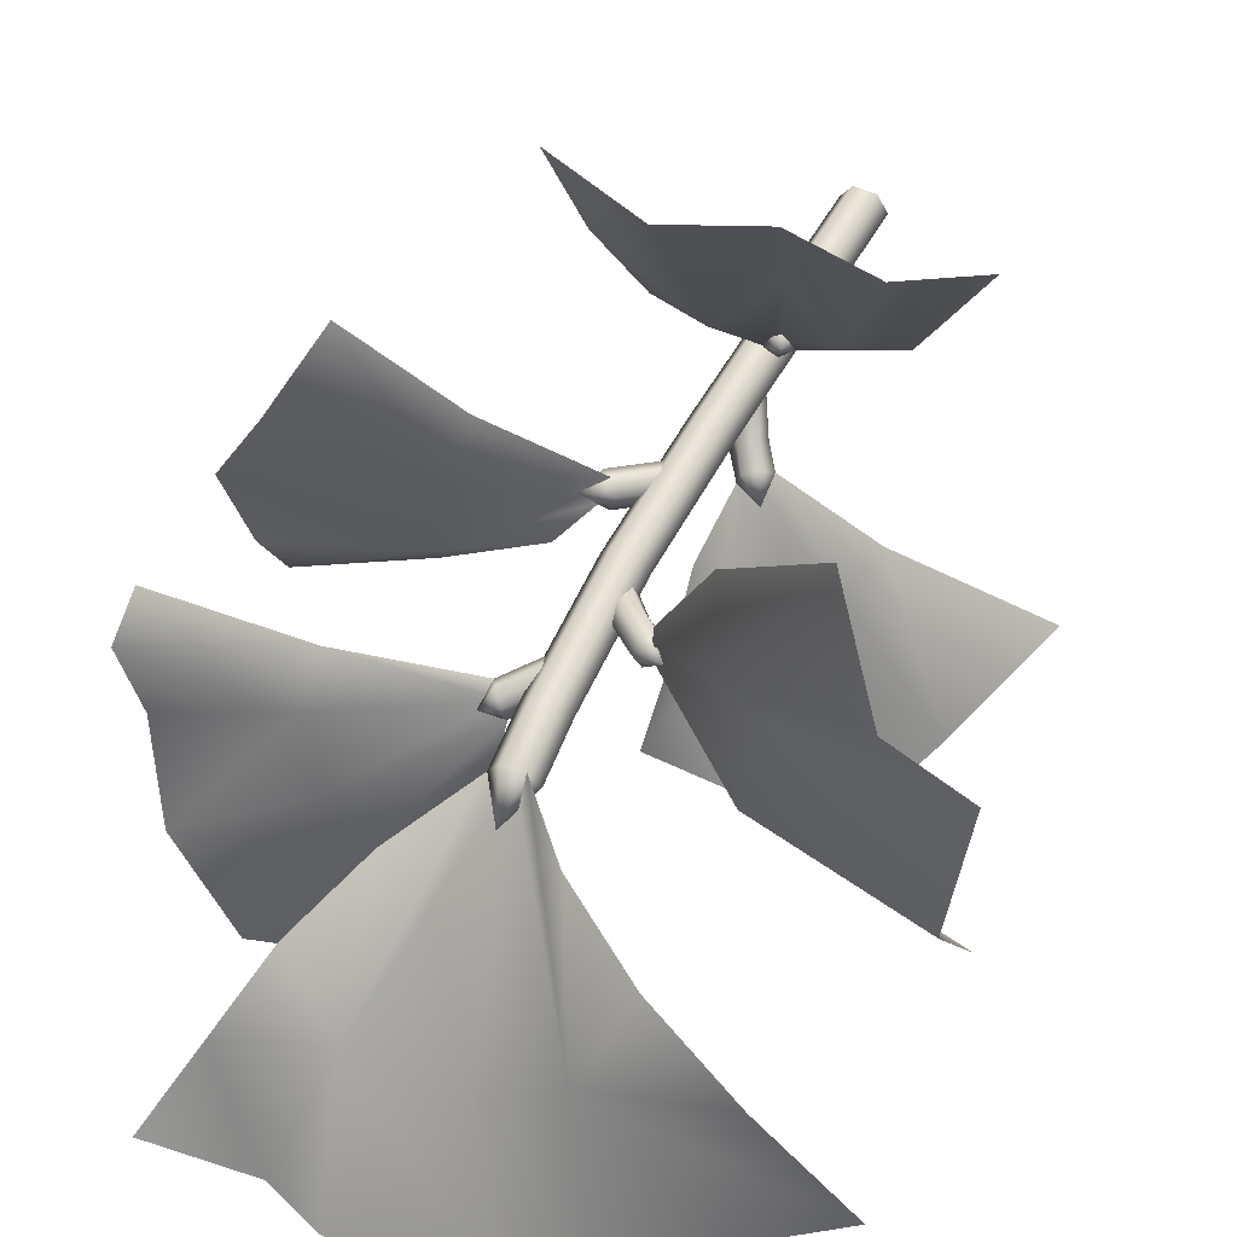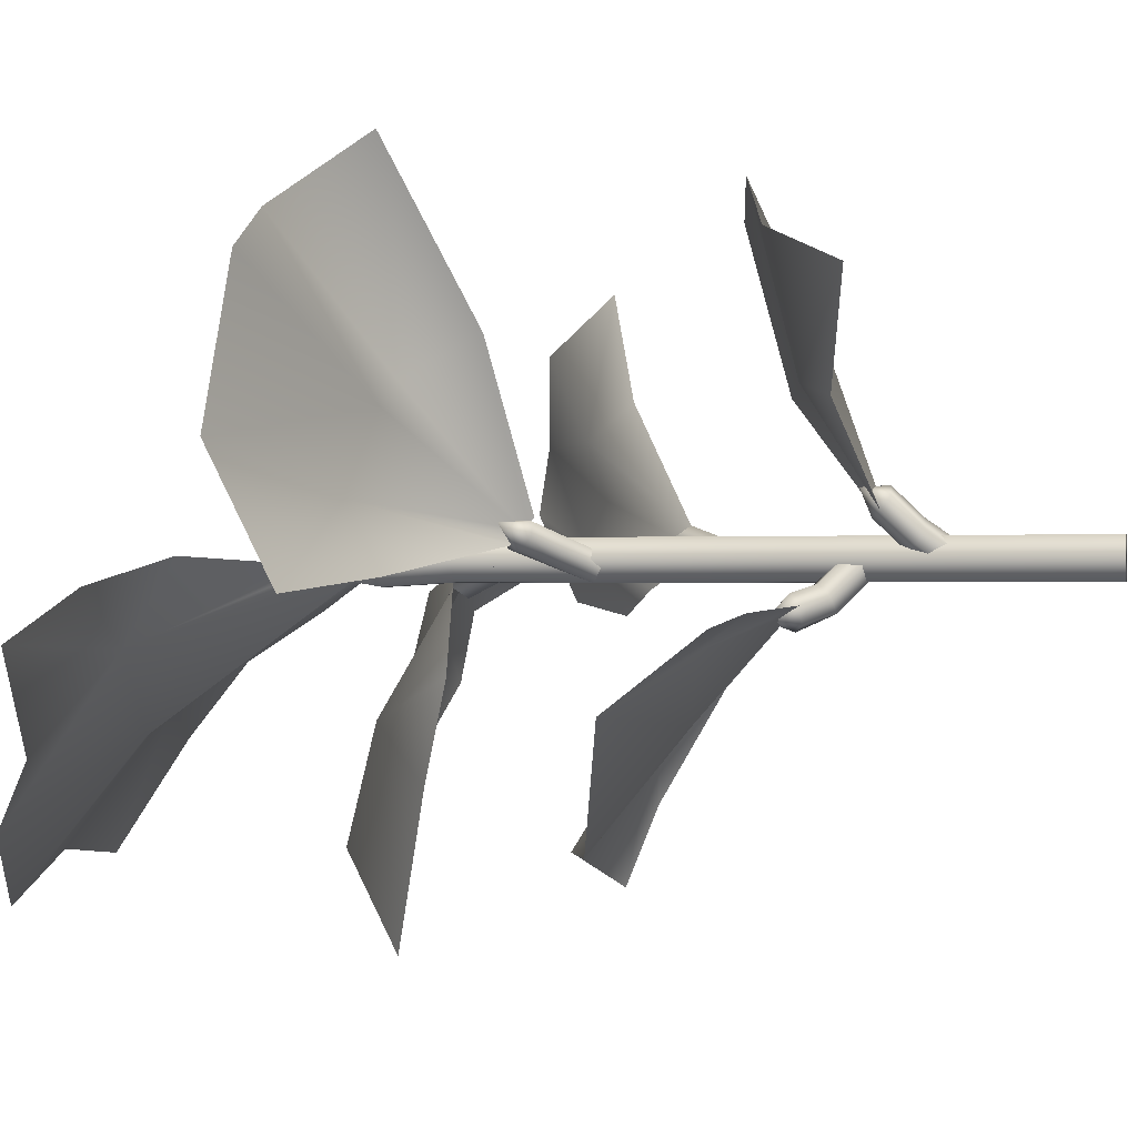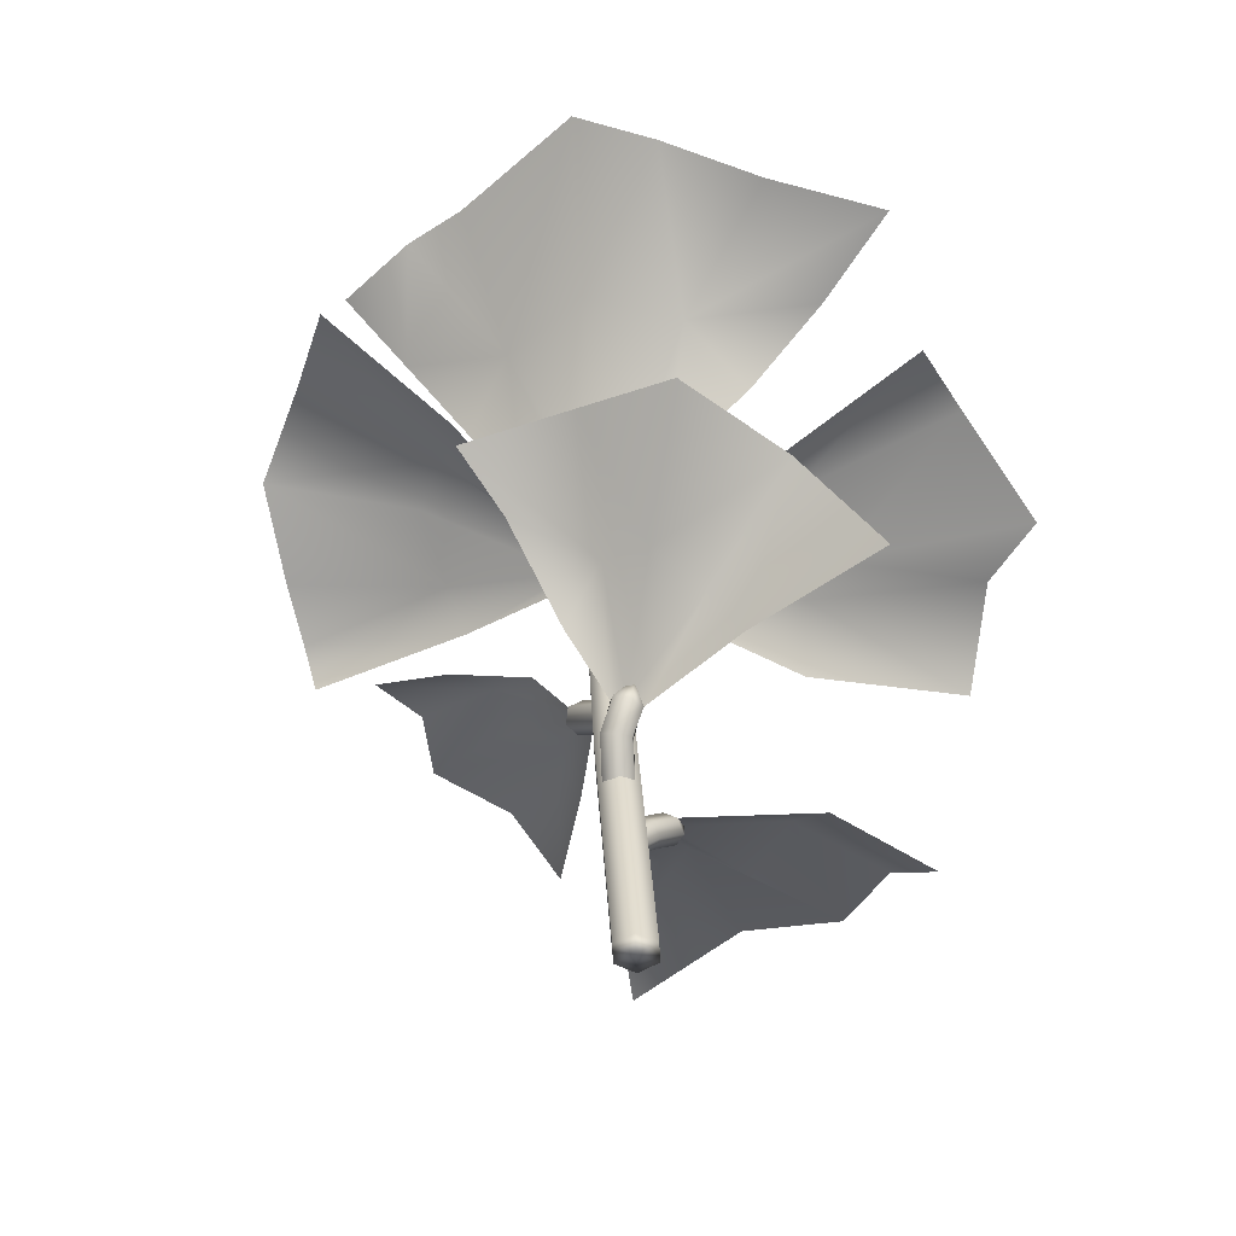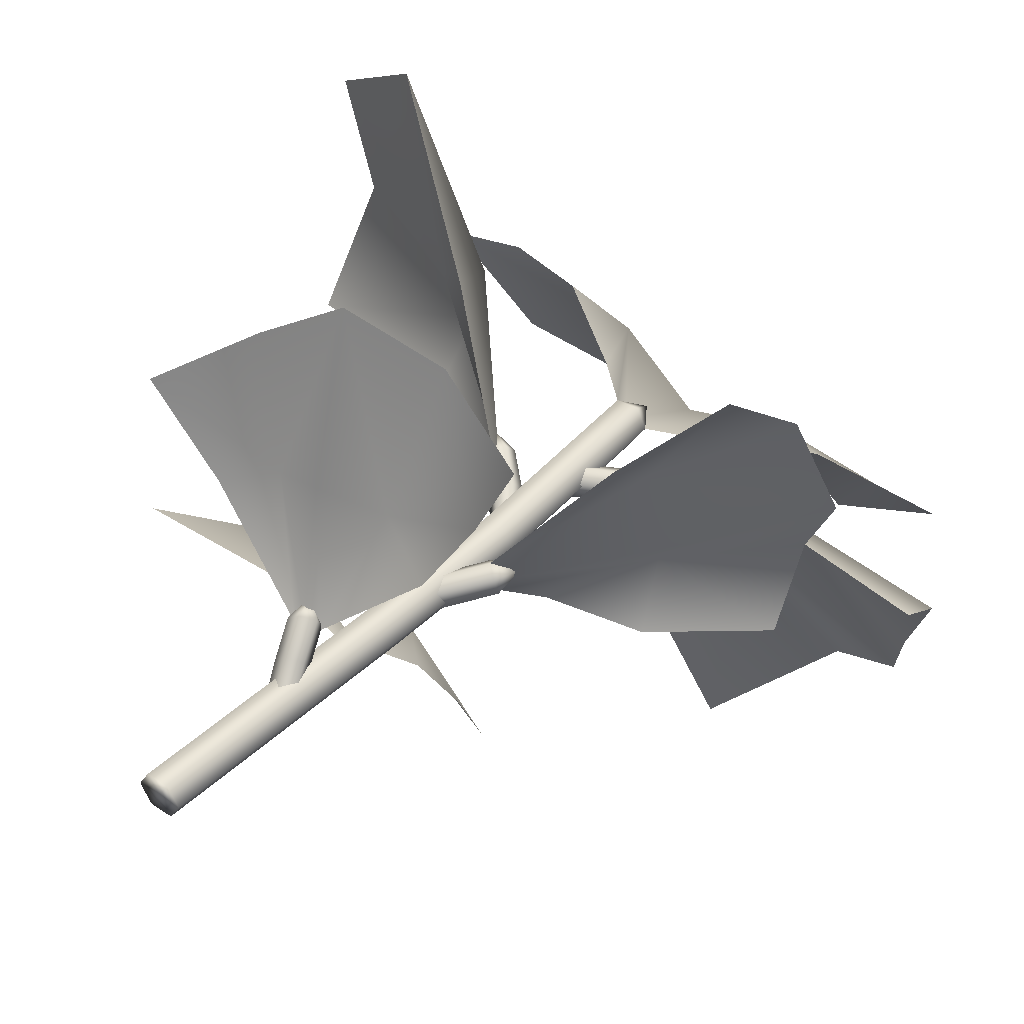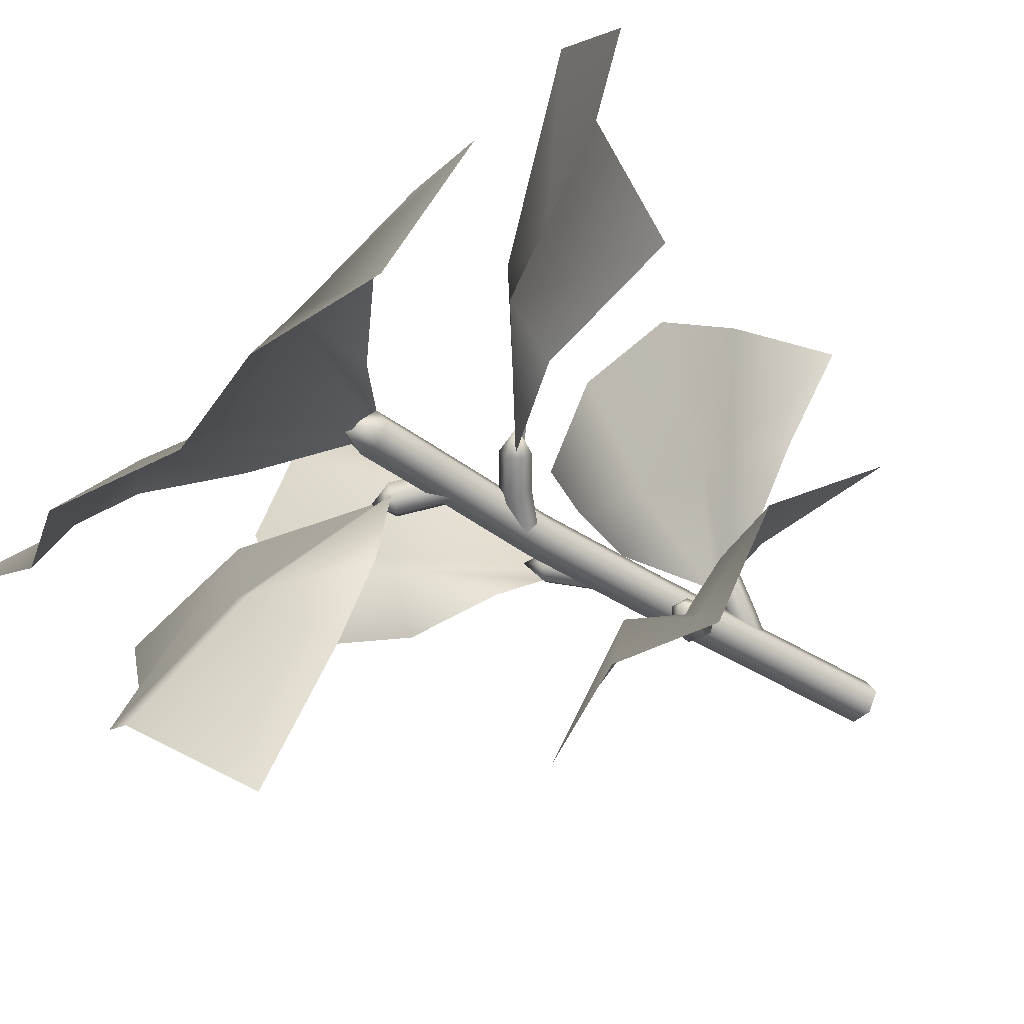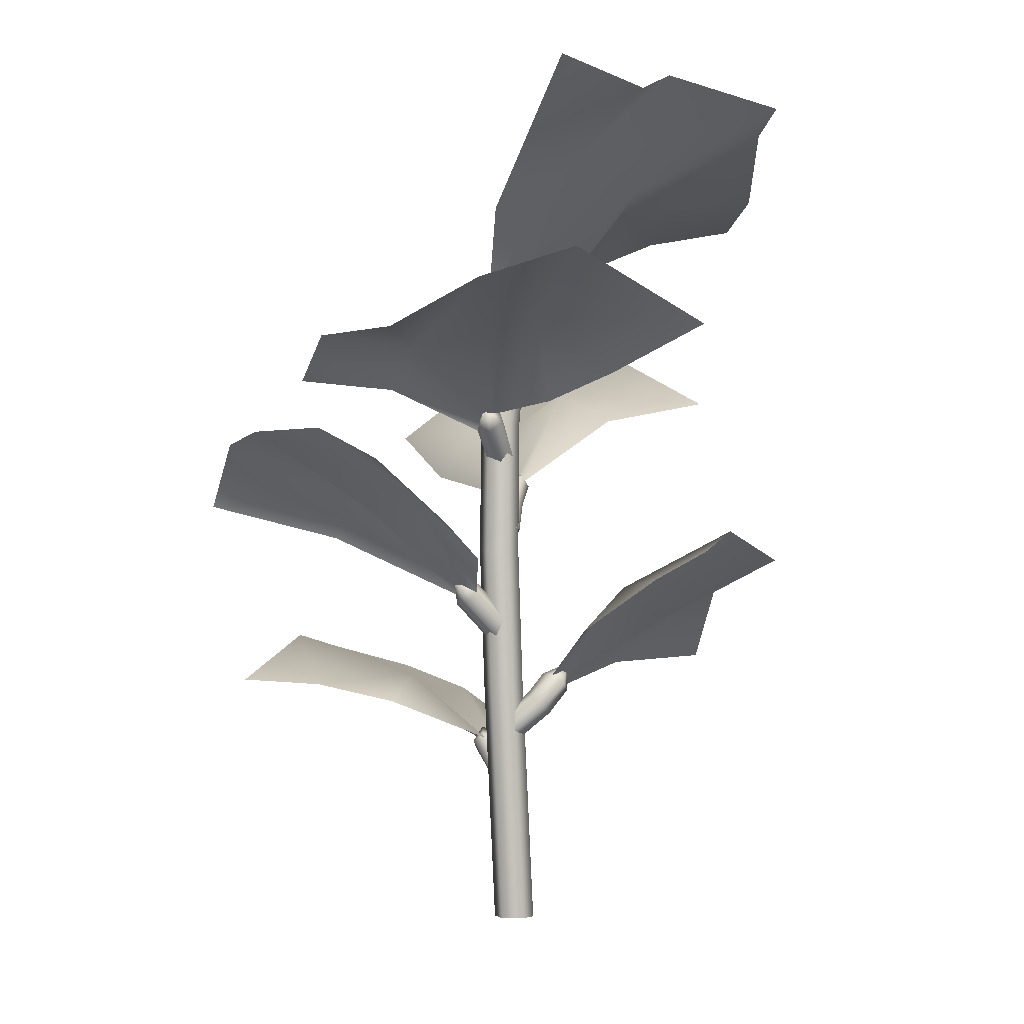
<metadata>
{"format":"obj","ext":"obj","renderer":"f3d","projection":"perspective","resolution":1024,"background":"white","views":[{"elev":55.9,"azim":-155.2,"up":"+Z"},{"elev":-0.6,"azim":-78.1,"up":"+Z"},{"elev":-53.7,"azim":-147.9,"up":"+Y"},{"elev":43.2,"azim":38.2,"up":"+Z"},{"elev":-41.6,"azim":-131.8,"up":"+Z"},{"elev":-2.1,"azim":128.3,"up":"+Y"}]}
</metadata>
<code>
o model_4731
v 0.01302 0.3965 0.1132
v -0.01053 0.3775 0.124
v 0.003184 0.3213 0.06896
v 0.02738 0.3401 0.05935
v 0.04949 0.2835 0.02051
v 0.04865 0.3004 -0.006812
v 0.02519 0.3562 0.03158
v 0.02738 0.3401 0.05935
v 0.01302 0.3965 0.1132
v 0.009389 0.4124 0.08547
v -0.03076 0.4291 0.1205
v -0.03771 0.3744 0.1072
v -0.02319 0.3184 0.05079
v 0.02263 0.2992 -0.02566
v -0.001182 0.3534 0.01341
v -0.01779 0.4093 0.06859
v -0.04134 0.3903 0.07943
v -0.02537 0.3345 0.02302
v -0.00255 0.2811 -0.0172
v -0.02537 0.3345 0.02302
v -0.04134 0.3903 0.07943
v -0.00255 0.2811 -0.0172
v -0.00171 0.2642 0.01012
v 0.02431 0.2654 0.02897
v 0.04949 0.2835 0.02051
v 0.009756 0.4046 0.07893
v 0.05014 0.5542 0.2759
v 0.179 0.4938 0.2271
v -0.04 0.3922 0.08016
v -0.2594 0.4489 0.2604
v -0.1645 0.5127 0.2884
v -0.01464 0.391 0.08915
v -0.08332 0.6135 0.6452
v 0.1147 0.6465 0.5886
v -0.0454 0.4778 0.3433
v -0.3724 0.4145 0.4653
v -0.24 0.5633 0.5418
v 0.346 0.5427 0.5505
v 0.268 0.5331 0.3836
v -0.04943 0.545 -0.05811
v -0.06915 0.5259 -0.07923
v -0.03556 0.4769 -0.06462
v -0.02309 0.4998 -0.04188
v 0.005699 0.4497 0.01237
v 0.03774 0.4622 0.00871
v 0.007612 0.5148 -0.04747
v -0.02309 0.4998 -0.04188
v -0.04943 0.545 -0.05811
v -0.02088 0.5603 -0.07033
v -0.06864 0.5841 -0.1053
v -0.0603 0.5221 -0.1126
v -0.01733 0.469 -0.09296
v 0.05864 0.4495 -0.01577
v 0.02585 0.5068 -0.07581
v -0.01204 0.5565 -0.1037
v -0.03175 0.5374 -0.1248
v 0.01338 0.4839 -0.09855
v 0.0475 0.4242 -0.03658
v 0.01338 0.4839 -0.09855
v -0.03175 0.5374 -0.1248
v 0.0475 0.4242 -0.03658
v 0.01546 0.4116 -0.03291
v -0.005437 0.4243 -0.008439
v 0.005699 0.4497 0.01237
v -0.01204 0.5565 -0.1037
v 0.01647 0.6635 -0.221
v -0.08755 0.7619 -0.2552
v -0.04003 0.5462 -0.09411
v -0.2552 0.6659 -0.1544
v -0.06915 0.5259 -0.07923
v -0.2061 0.6863 -0.2787
v -0.1854 0.8928 -0.4899
v -0.3911 0.8284 -0.4831
v -0.2885 0.582 -0.09117
v -0.495 0.7881 -0.2532
v -0.6039 0.5928 -0.1136
v 0.01705 0.7802 -0.4211
v 0.03165 0.8417 -0.567
v 0.1632 0.7284 0.01393
v 0.1467 0.7517 -0.004792
v 0.1727 0.781 0.03995
v 0.06322 0.6692 -0.03368
v 0.03905 0.6886 -0.01931
v 0.1225 0.7711 0.009579
v 0.1467 0.7517 -0.004792
v 0.07978 0.6459 -0.01496
v 0.06322 0.6692 -0.03368
v 0.03143 0.6848 0.01378
v 0.1149 0.7672 0.04267
v 0.1556 0.7245 0.04702
v 0.04799 0.6614 0.0325
v 0.1314 0.7439 0.0614
v 0.07216 0.642 0.01813
v 0.04799 0.6614 0.0325
v 0.1314 0.7439 0.0614
v 0.1467 0.7517 -0.004792
v 0.3483 0.9779 0.02547
v 0.1997 0.8286 -0.0521
v 0.1314 0.7439 0.0614
v 0.3077 0.8793 0.2908
v 0.317 0.9676 0.2183
v 0.1443 0.7467 0.02565
v 0.6408 1.108 0.2277
v 0.5788 1.115 0.09387
v 0.4038 0.9473 0.1135
v 0.4975 0.9523 0.5064
v 0.5536 1.09 0.3952
v 0.575 1.04 -0.07374
v 0.3686 0.904 -0.09942
v -0.06151 0.9872 0.065
v -0.07876 0.9849 0.03829
v -0.02665 0.9393 0.01204
v -0.009721 0.9382 0.03892
v 0.03373 0.8848 0.01267
v 0.06042 0.9017 0.0154
v 0.01487 0.958 0.04273
v -0.009721 0.9382 0.03892
v -0.06151 0.9872 0.065
v -0.04084 1.011 0.06792
v -0.09573 1.039 0.0626
v -0.07534 1.007 0.01449
v -0.01899 0.9601 -0.01103
v 0.07227 0.9168 -0.009833
v 0.02253 0.9788 0.01965
v -0.03742 1.033 0.04412
v -0.05467 1.031 0.0174
v 0.0056 0.9799 -0.007228
v 0.05744 0.915 -0.03779
v 0.0056 0.9799 -0.007228
v -0.05467 1.031 0.0174
v 0.05744 0.915 -0.03779
v 0.03075 0.8981 -0.04052
v 0.0189 0.883 -0.01529
v 0.03373 0.8848 0.01267
v -0.1783 1.045 0.379
v -0.05451 0.9844 0.07135
v -0.05601 1.005 0.05036
v -0.2297 1.183 0.3006
v -0.07061 1.02 0.02437
v -0.3127 1.251 0.09691
v -0.3336 1.182 0.2468
v -0.6939 1.318 0.4732
v -0.5364 1.32 0.5553
v -0.7061 1.244 -0.06061
v -0.6787 1.375 0.1828
v -0.3374 1.178 -0.03201
v -0.4045 1.17 0.6937
v 0.1301 1.146 -0.06689
v 0.1148 1.171 -0.04885
v 0.1655 1.177 -0.04397
v 0.01355 1.073 -0.0117
v 0.02305 1.079 0.02081
v 0.1214 1.174 -0.01517
v 0.1148 1.171 -0.04885
v 0.03177 1.051 -0.0309
v 0.01355 1.073 -0.0117
v 0.05079 1.064 0.03411
v 0.1433 1.153 0.0004641
v 0.152 1.124 -0.05125
v 0.06902 1.042 0.01491
v 0.1586 1.128 -0.01757
v 0.05951 1.035 -0.0176
v 0.06902 1.042 0.01491
v 0.1586 1.128 -0.01757
v 0.1288 1.149 -0.03224
v 0.3748 1.324 -0.229
v 0.1142 1.171 -0.04857
v 0.1557 1.127 -0.01635
v 0.4215 1.205 0.01638
v 0.6489 1.399 -0.4203
v 0.4777 1.471 -0.5429
v 0.2872 1.359 -0.2918
v 0.7685 1.197 -0.03648
v 0.7687 1.289 -0.09167
v 0.274 1.314 -0.7237
v 0.1676 1.237 -0.4084
v 0.1336 1.188 -0.2074
v 0.4261 1.294 -0.0543
v 0.7132 1.304 -0.233
v -0.02283 -0.01273 0.03955
v -0.04567 -0.01273 0
v 0 -0.01273 0
v -0.04567 -0.01273 0
v -0.02283 -0.01273 0.03955
v 0.01806 0.5429 0.03955
v -0.004783 0.5429 0
v -0.0007657 1.28 -0.007137
v 0.02193 1.288 0.03176
v 0.03691 1.369 -0.03108
v 0.02283 -0.01273 0.03955
v 0.02283 -0.01273 0.03955
v 0.06372 0.5429 0.03955
v 0.06732 1.293 0.03112
v 0.04567 -0.01273 0
v 0.04567 -0.01273 0
v 0.08655 0.5429 0
v 0.09002 1.29 -0.008423
v 0.02283 -0.01273 -0.03955
v 0.04567 -0.01273 0
v 0.02283 -0.01273 -0.03955
v 0.06372 0.5429 -0.03955
v 0.08655 0.5429 0
v 0.09002 1.29 -0.008423
v 0.06732 1.283 -0.04732
v 0.03691 1.369 -0.03108
v -0.02283 -0.01273 -0.03955
v -0.02283 -0.01273 -0.03955
v 0.01806 0.5429 -0.03955
v 0.02193 1.278 -0.04668
v -0.04567 -0.01273 0
v -0.004783 0.5429 0
v -0.0007657 1.28 -0.007137
v 0.02926 1.157 0.03981
v 0.006447 1.151 0.0007969
v 0.01126 0.8492 0
v 0.0341 0.8492 0.03955
v 0.07489 1.159 0.03955
v 0.07976 0.8492 0.03955
v 0.0977 1.154 0.0002691
v 0.1026 0.8492 0
v 0.07489 1.148 -0.03875
v 0.0977 1.154 0.0002691
v 0.1026 0.8492 0
v 0.07976 0.8492 -0.03955
v 0.02926 1.146 -0.03848
v 0.0341 0.8492 -0.03955
v 0.006447 1.151 0.0007969
v 0.01126 0.8492 0
v 0.02193 1.288 0.03176
v -0.2243 1.667 -0.1533
v -0.09151 1.404 -0.007095
v 0.09002 1.29 -0.008423
v 0.1549 1.706 -0.2601
v 0.04537 1.286 -0.0003822
v -0.2231 1.867 -0.5964
v -0.3545 1.841 -0.4651
v -0.06332 1.68 -0.3082
v 0.4437 1.89 -0.4793
v 0.2326 1.845 -0.5394
v 0.3723 1.75 -0.3321
v -0.7147 1.686 -0.1403
v -0.5012 1.637 -0.04846
v -0.5262 1.719 -0.3276
v 0.108 1.897 -0.5235
v 0.3009 1.611 -0.185
v 0.2103 1.442 -0.09371
v -0.289 1.549 0.004325
g surface_000
f 24 25 4
f 24 4 3
f 23 24 3
f 23 3 13
f 22 23 13
f 22 13 18
f 12 18 13
f 12 17 18
f 1 3 4
f 1 2 3
f 2 13 3
f 2 12 13
f 12 2 11
f 17 12 11
f 2 1 11
f 14 19 20
f 14 20 15
f 6 14 15
f 6 15 7
f 5 6 7
f 5 7 8
f 10 8 7
f 10 9 8
f 21 15 20
f 21 16 15
f 16 7 15
f 16 10 7
f 10 16 11
f 9 10 11
f 16 21 11
f 38 39 34
f 27 34 39
f 33 34 27
f 33 27 35
f 33 35 31
f 33 31 37
f 36 37 31
f 36 31 30
f 28 27 39
f 26 27 28
f 27 26 35
f 32 35 26
f 35 32 31
f 29 31 32
f 29 30 31
f 63 64 43
f 63 43 42
f 62 63 42
f 62 42 52
f 61 62 52
f 61 52 57
f 51 57 52
f 51 56 57
f 40 42 43
f 40 41 42
f 41 52 42
f 41 51 52
f 51 41 50
f 56 51 50
f 41 40 50
f 53 58 59
f 53 59 54
f 45 53 54
f 45 54 46
f 44 45 46
f 44 46 47
f 49 47 46
f 49 48 47
f 60 54 59
f 60 55 54
f 55 46 54
f 55 49 46
f 49 55 50
f 48 49 50
f 55 60 50
f 74 75 76
f 74 69 75
f 71 75 69
f 71 73 75
f 71 72 73
f 71 67 72
f 78 72 67
f 78 67 77
f 74 70 69
f 68 69 70
f 71 69 68
f 71 68 67
f 68 65 67
f 65 66 67
f 66 77 67
f 88 91 92
f 88 92 89
f 83 88 89
f 83 89 84
f 82 83 84
f 82 84 85
f 85 84 81
f 89 92 81
f 84 89 81
f 86 87 80
f 86 80 79
f 93 86 79
f 93 79 90
f 94 93 90
f 94 90 95
f 95 90 81
f 90 79 81
f 79 80 81
f 109 98 97
f 96 97 98
f 102 97 96
f 102 105 97
f 103 97 105
f 103 104 97
f 108 97 104
f 108 109 97
f 105 102 101
f 103 105 101
f 103 101 107
f 106 107 101
f 106 101 100
f 99 100 101
f 99 101 102
f 133 134 113
f 133 113 112
f 132 133 112
f 132 112 122
f 131 132 122
f 131 122 127
f 121 127 122
f 121 126 127
f 110 112 113
f 110 111 112
f 111 122 112
f 111 121 122
f 121 111 120
f 126 121 120
f 111 110 120
f 123 128 129
f 123 129 124
f 115 123 124
f 115 124 116
f 114 115 116
f 114 116 117
f 119 117 116
f 119 118 117
f 130 124 129
f 130 125 124
f 125 116 124
f 125 119 116
f 119 125 120
f 118 119 120
f 125 130 120
f 135 136 137
f 135 137 138
f 138 147 135
f 147 138 143
f 141 143 138
f 141 142 143
f 141 145 142
f 138 137 141
f 137 140 141
f 141 140 145
f 144 145 140
f 144 140 146
f 140 139 146
f 139 140 137
f 157 160 161
f 157 161 158
f 152 157 158
f 152 158 153
f 151 152 153
f 151 153 154
f 154 153 150
f 158 161 150
f 153 158 150
f 155 156 149
f 155 149 148
f 162 155 148
f 162 148 159
f 163 162 159
f 163 159 164
f 164 159 150
f 159 148 150
f 148 149 150
f 173 174 169
f 178 169 174
f 178 165 169
f 168 169 165
f 179 178 174
f 170 178 179
f 166 178 170
f 166 165 178
f 165 166 167
f 172 167 166
f 177 167 172
f 176 177 172
f 175 176 172
f 175 172 171
f 170 172 166
f 170 171 172
f 207 210 211
f 207 211 208
f 200 207 208
f 200 208 201
f 199 200 201
f 199 201 202
f 224 202 201
f 224 223 202
f 228 208 211
f 228 226 208
f 226 201 208
f 226 224 201
f 225 224 226
f 225 221 224
f 221 223 224
f 221 222 223
f 204 222 221
f 204 203 222
f 203 204 205
f 227 226 228
f 227 225 226
f 212 225 227
f 212 209 225
f 209 221 225
f 209 204 221
f 204 209 205
f 209 212 205
f 191 195 196
f 191 196 192
f 184 191 192
f 184 192 185
f 183 184 185
f 183 185 186
f 216 186 185
f 216 215 186
f 220 192 196
f 220 218 192
f 218 185 192
f 218 216 185
f 217 216 218
f 217 213 216
f 213 215 216
f 213 214 215
f 188 214 213
f 188 187 214
f 187 188 189
f 219 218 220
f 219 217 218
f 197 217 219
f 197 193 217
f 193 213 217
f 193 188 213
f 188 193 189
f 193 197 189
f 181 206 182
f 206 198 182
f 198 194 182
f 194 190 182
f 190 180 182
f 180 181 182
f 238 239 240
f 233 240 239
f 245 240 233
f 245 233 246
f 232 246 233
f 232 233 234
f 244 233 239
f 235 233 244
f 235 237 233
f 237 234 233
f 237 230 234
f 234 230 229
f 229 230 231
f 247 231 230
f 247 230 242
f 241 242 230
f 235 236 237
f 230 237 236
f 243 230 236
f 241 230 243

</code>
